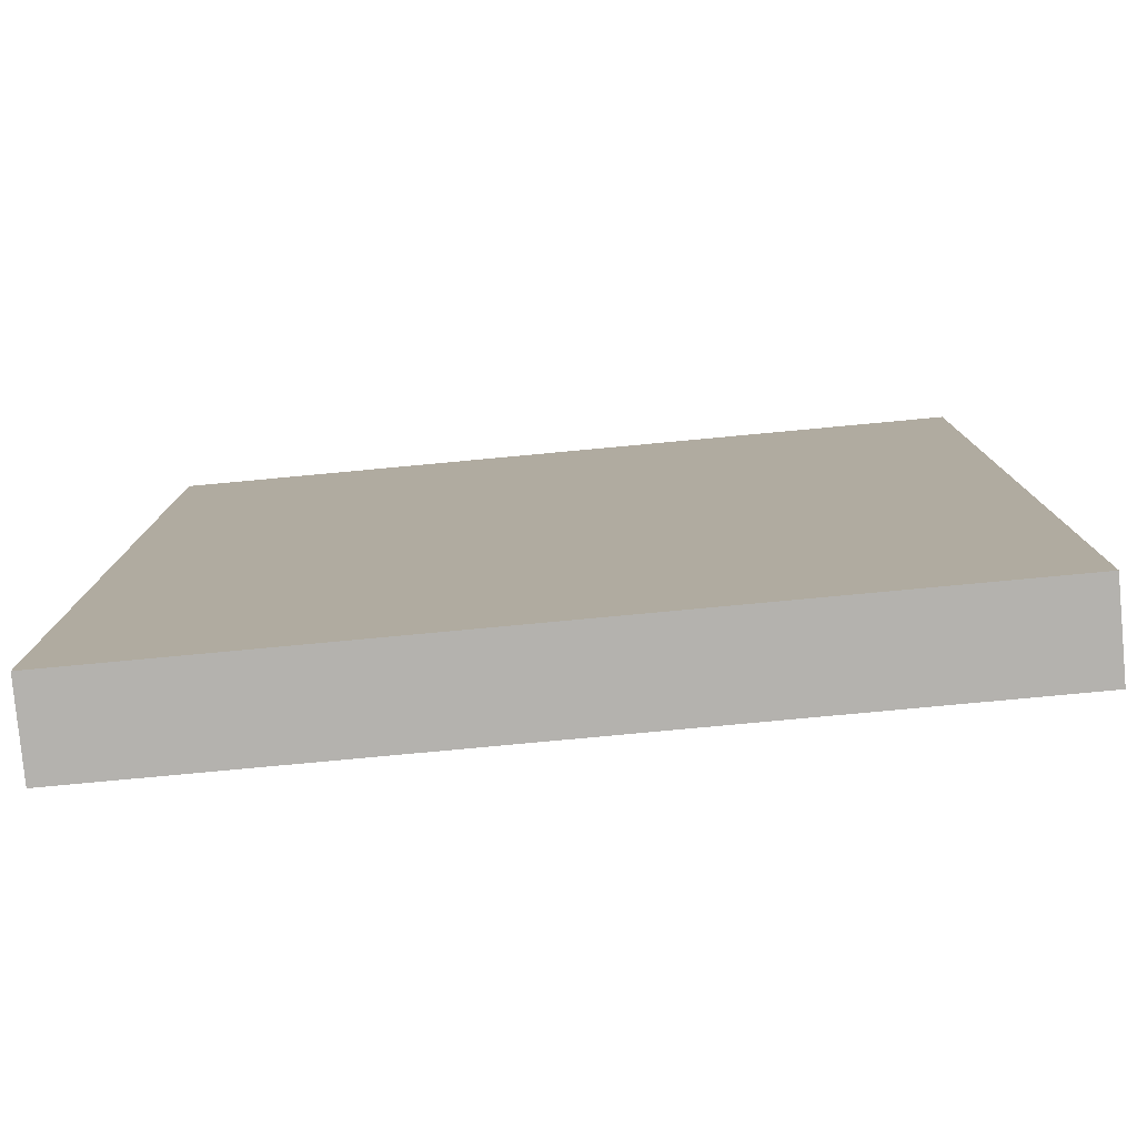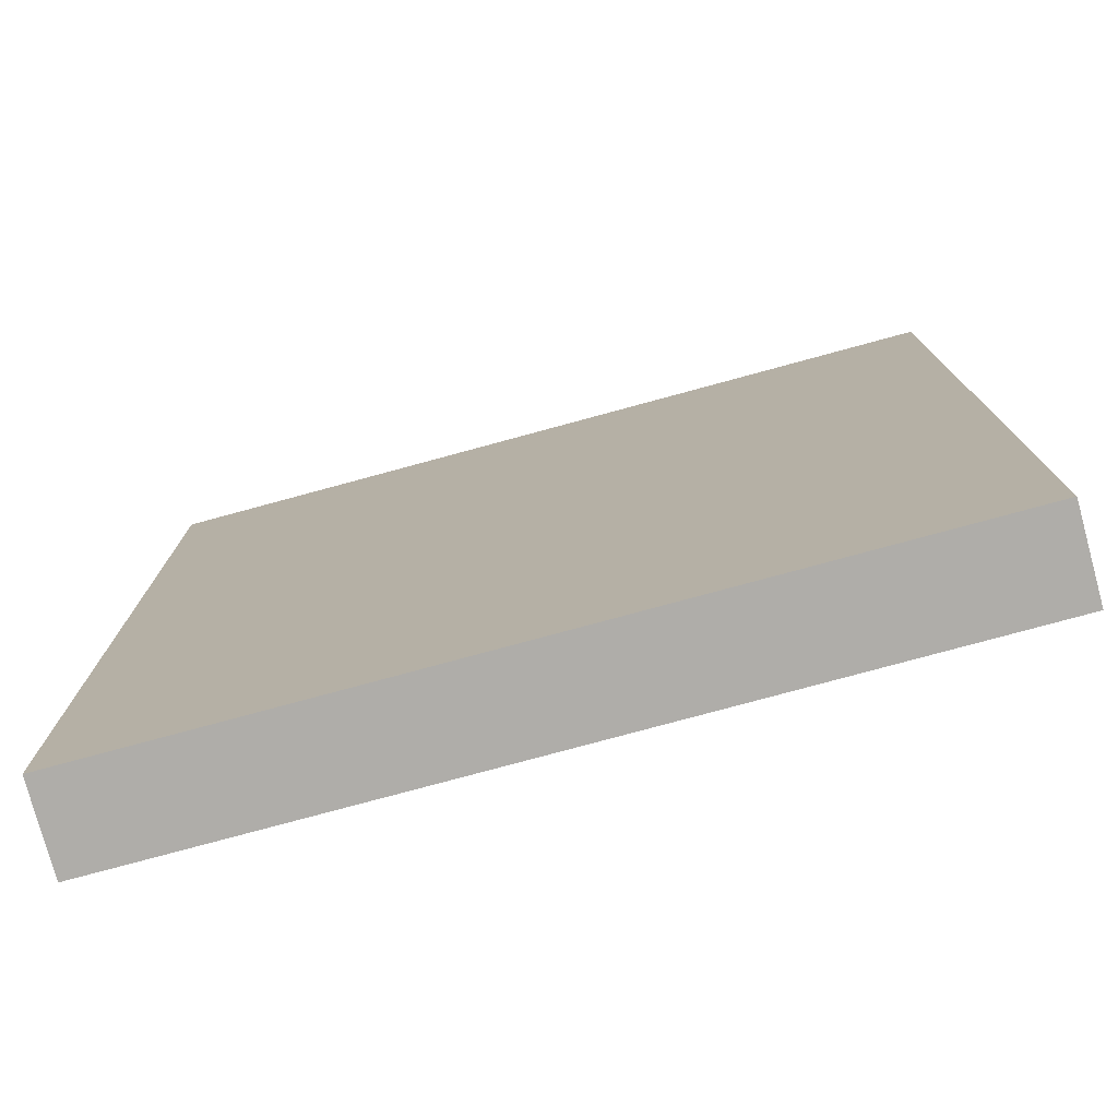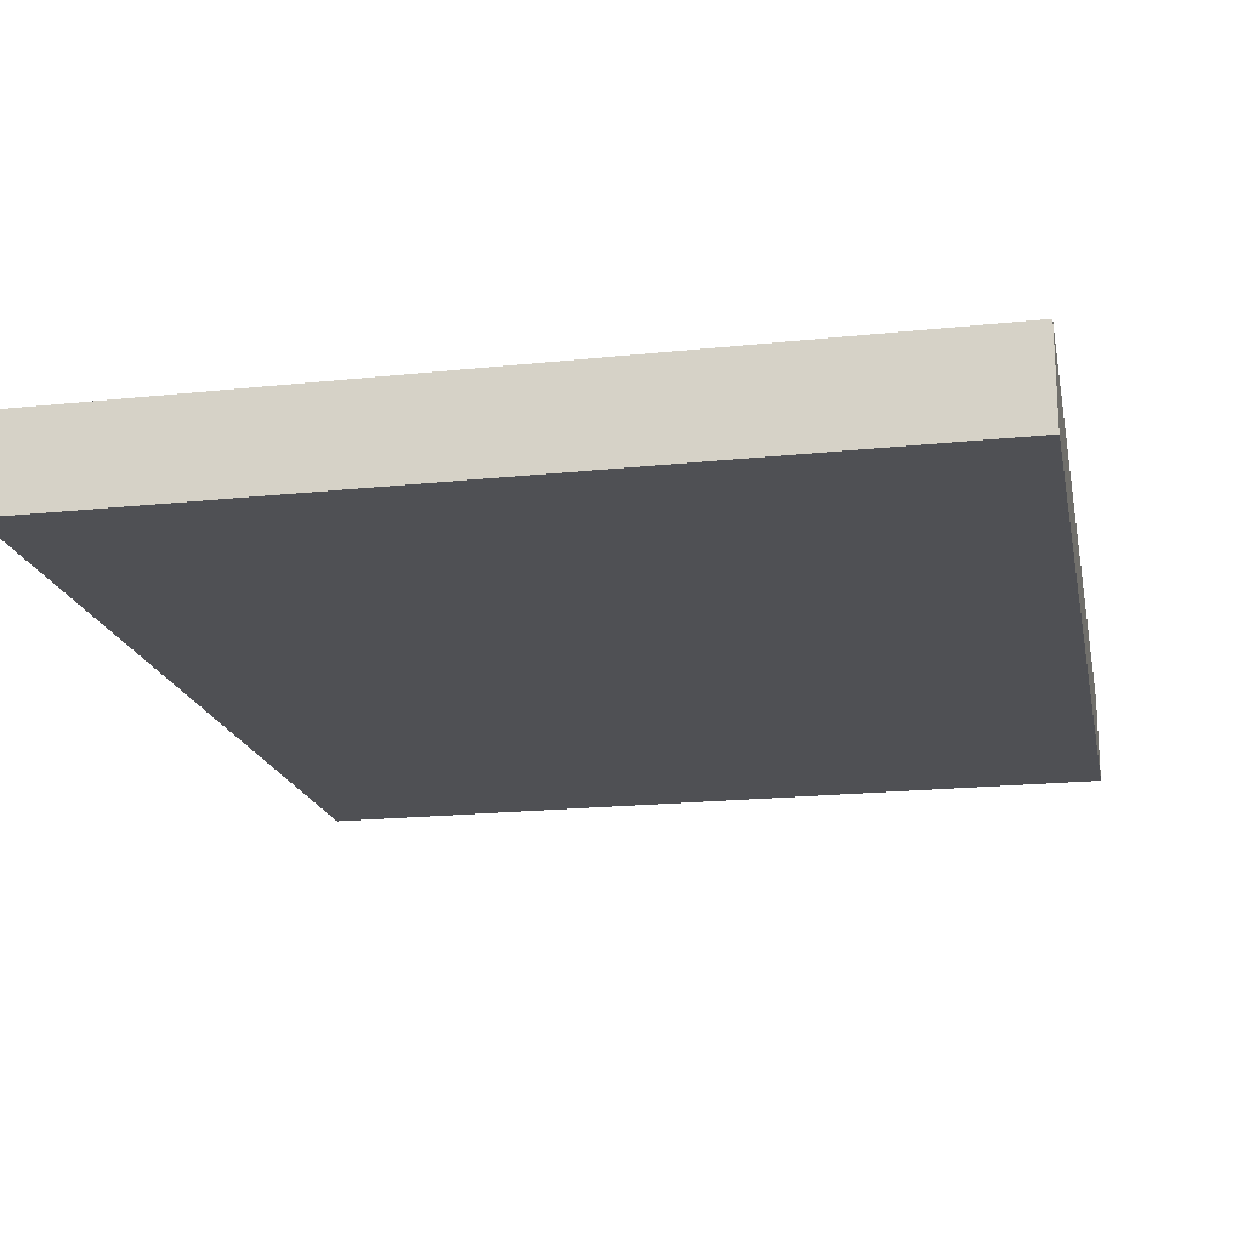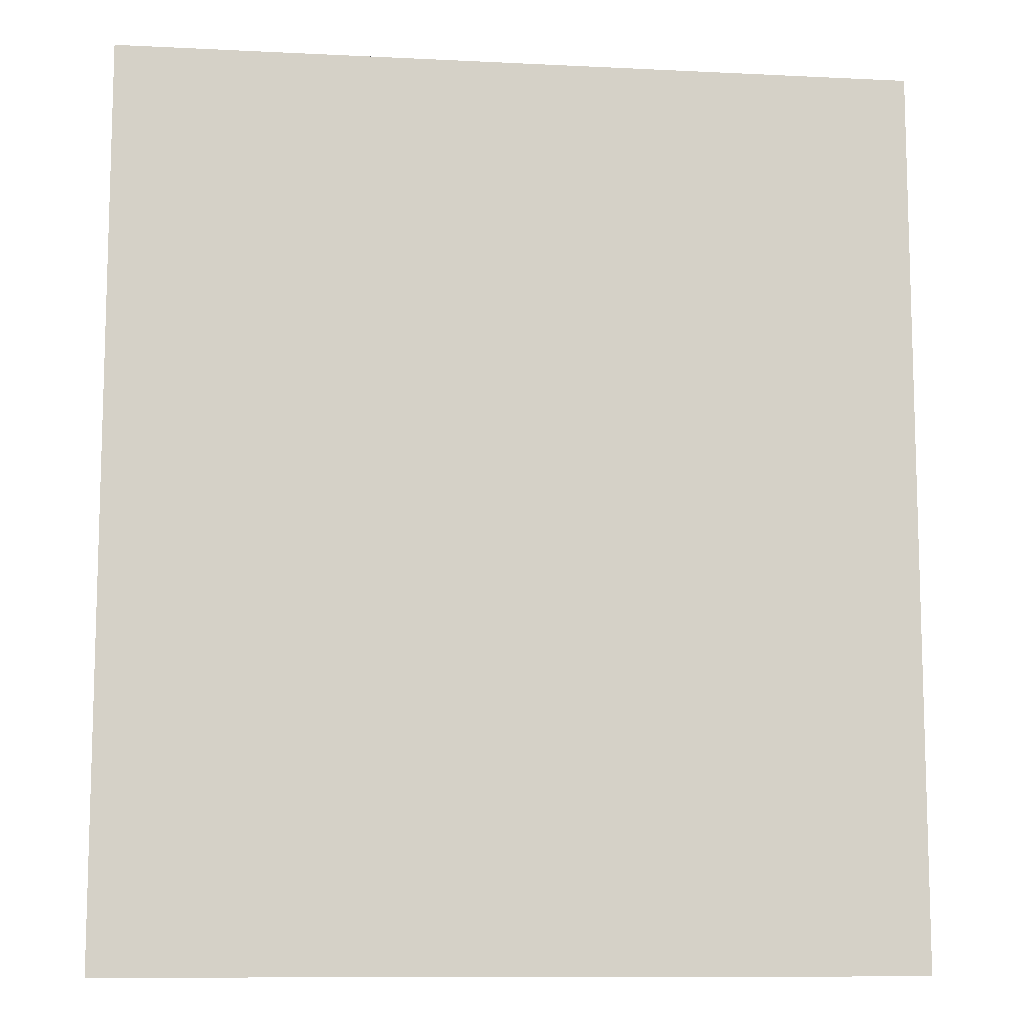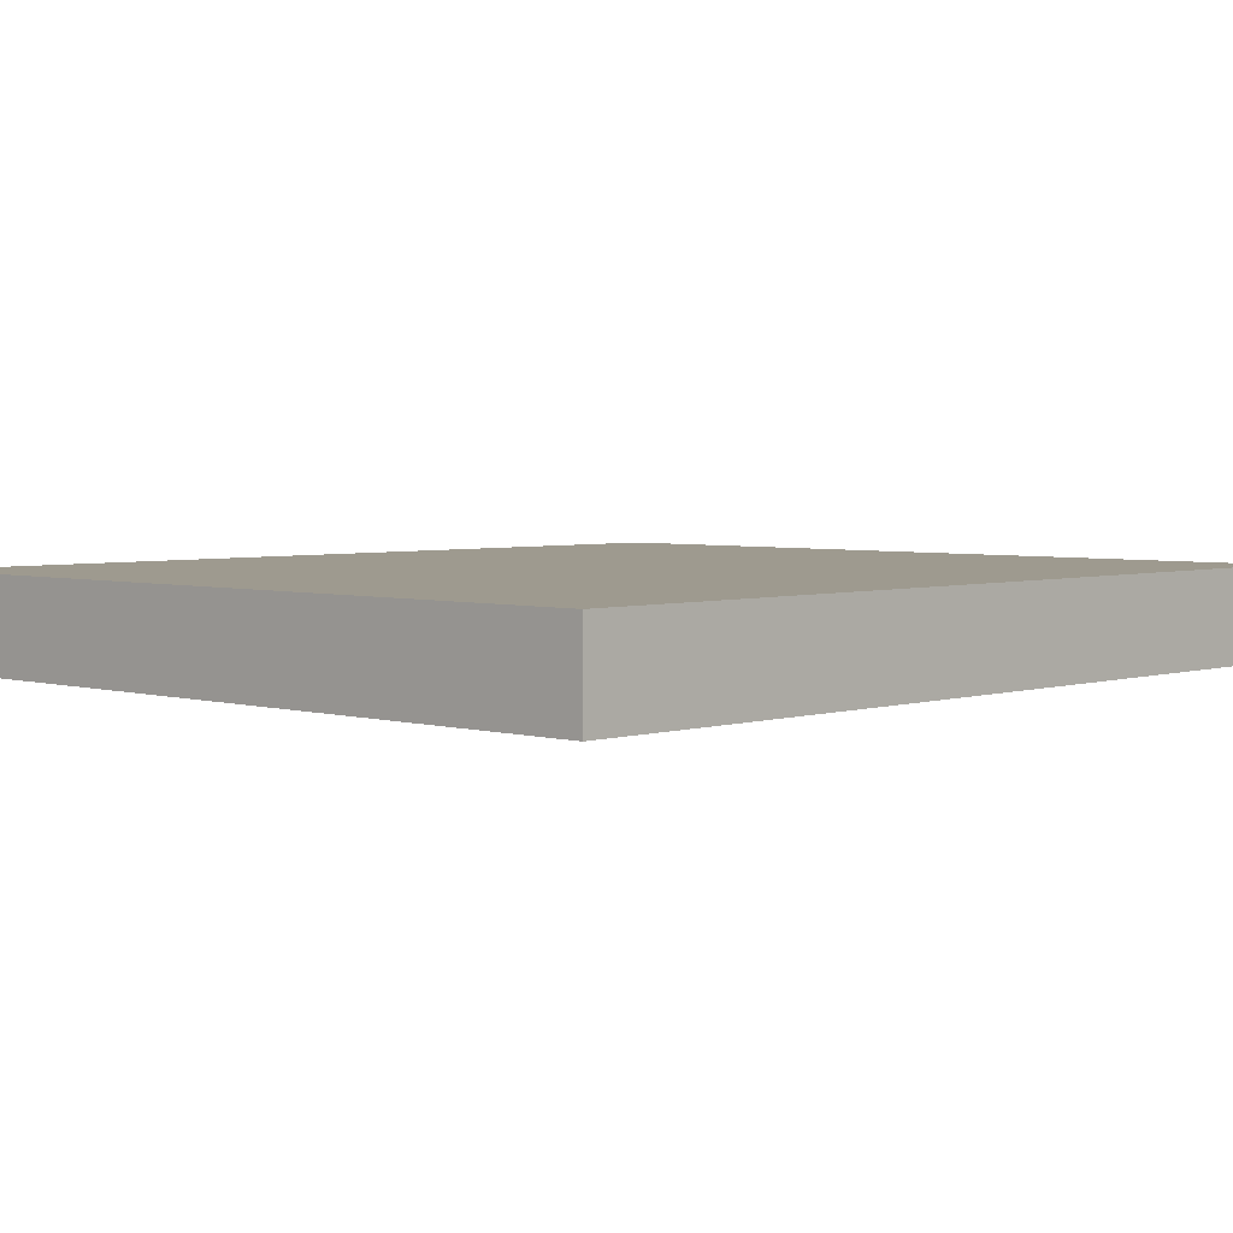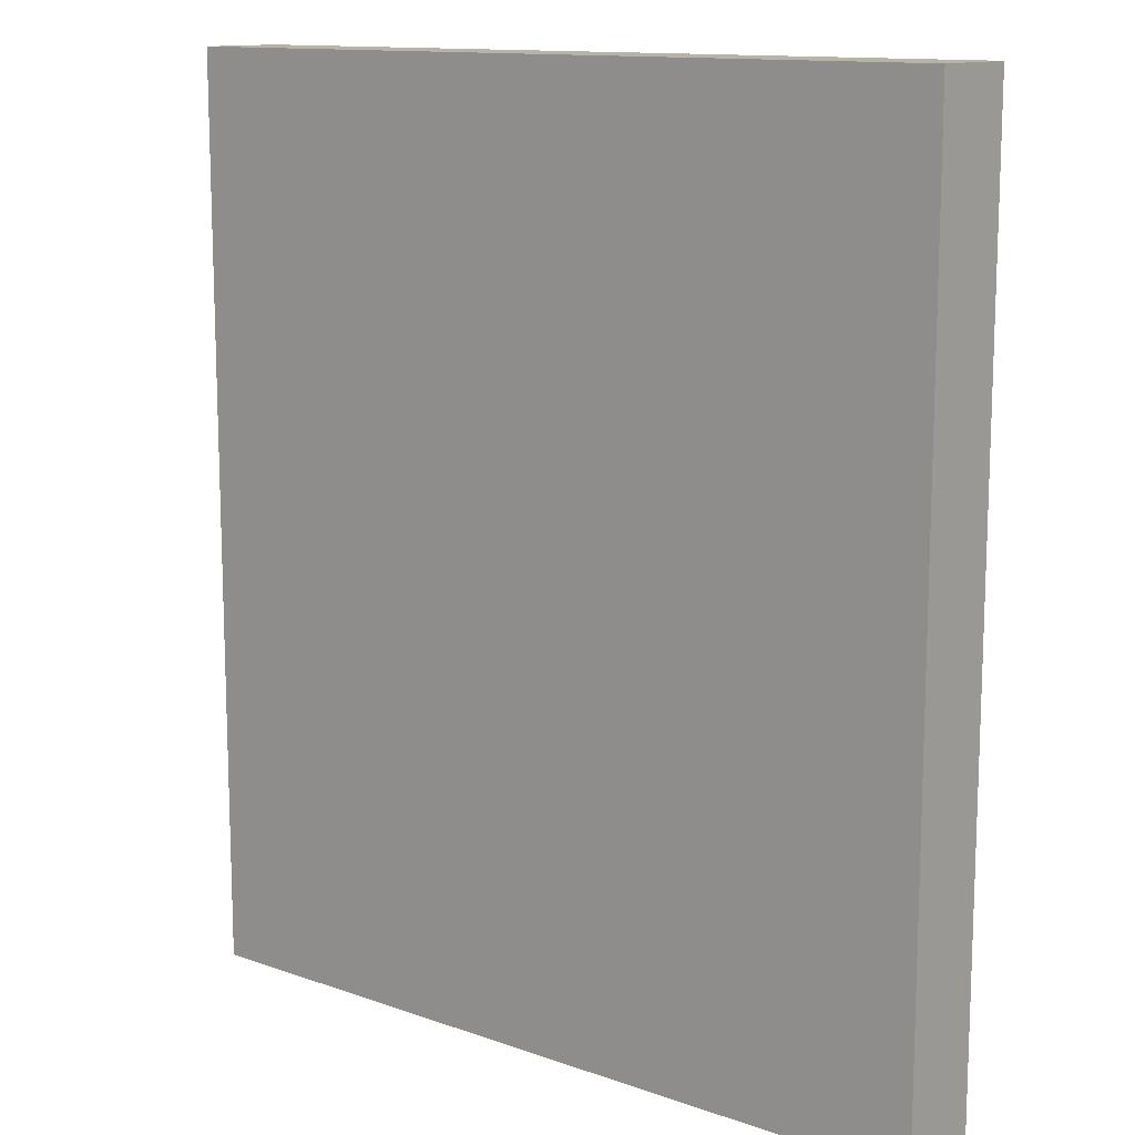
<metadata>
{"format":"obj","ext":"obj","renderer":"f3d","projection":"perspective","resolution":1024,"background":"white","views":[{"elev":-79.7,"azim":-174.7,"up":"+Y"},{"elev":-77.4,"azim":-164.8,"up":"+Y"},{"elev":-19.1,"azim":11.5,"up":"+Z"},{"elev":-10.4,"azim":-7.1,"up":"+Y"},{"elev":3.7,"azim":-136.3,"up":"+Z"},{"elev":12.7,"azim":-140.8,"up":"+Y"}]}
</metadata>
<code>
g default
o Door1
v 6.224 -0.9869 0.5133
v 8.7 -0.9869 0.5133
v 6.224 1.803 0.5133
v 8.7 1.803 0.5133
v 6.224 1.803 0.242
v 8.7 1.803 0.242
v 6.224 -0.9869 0.242
v 8.7 -0.9869 0.242
g polySurface86 pCube59
f 3 2 4
f 3 4 6
f 5 6 7
f 1 8 2
f 4 8 6
f 7 1 3
f 3 6 5
f 7 3 5
f 2 8 4
f 7 6 8
f 1 2 3
f 7 8 1

</code>
